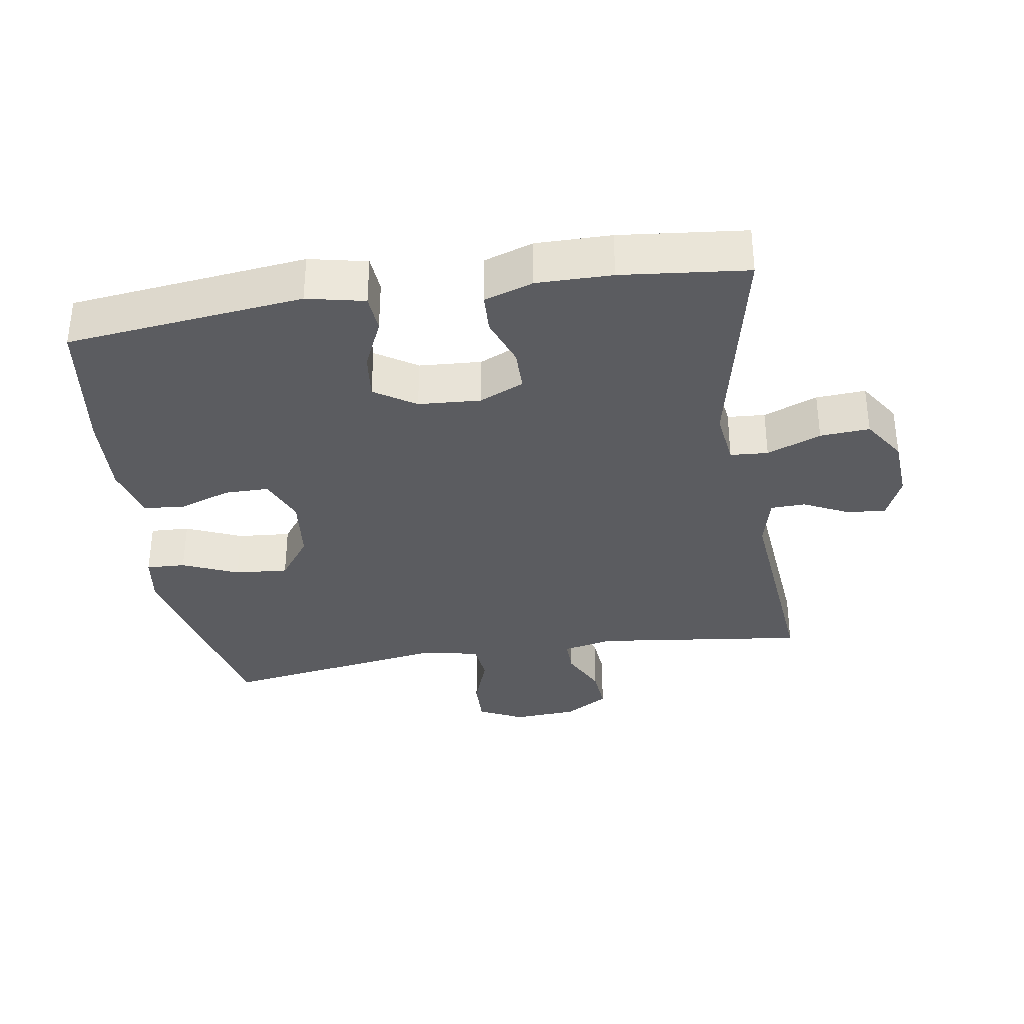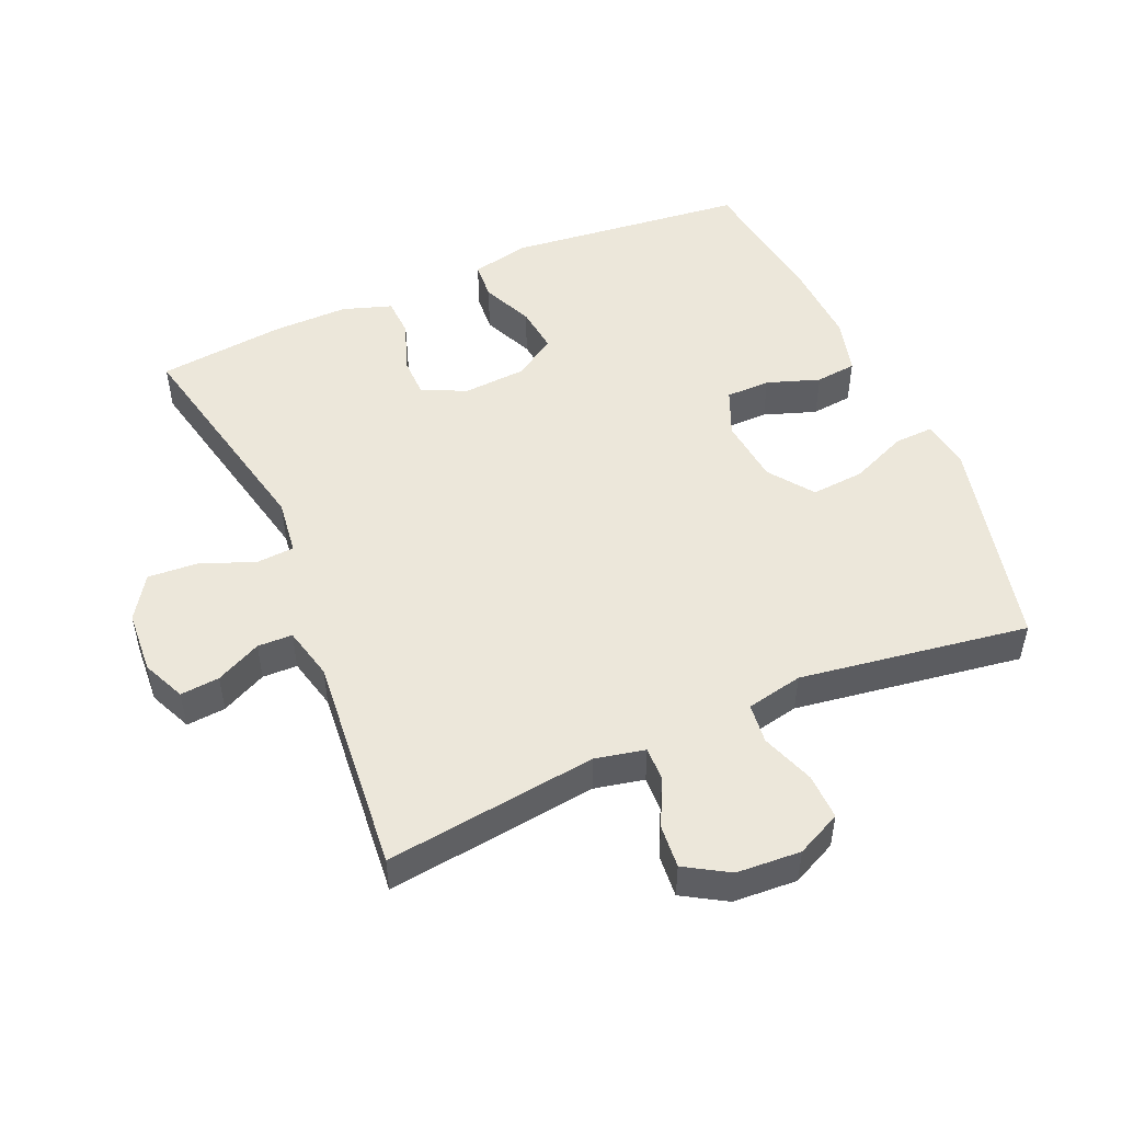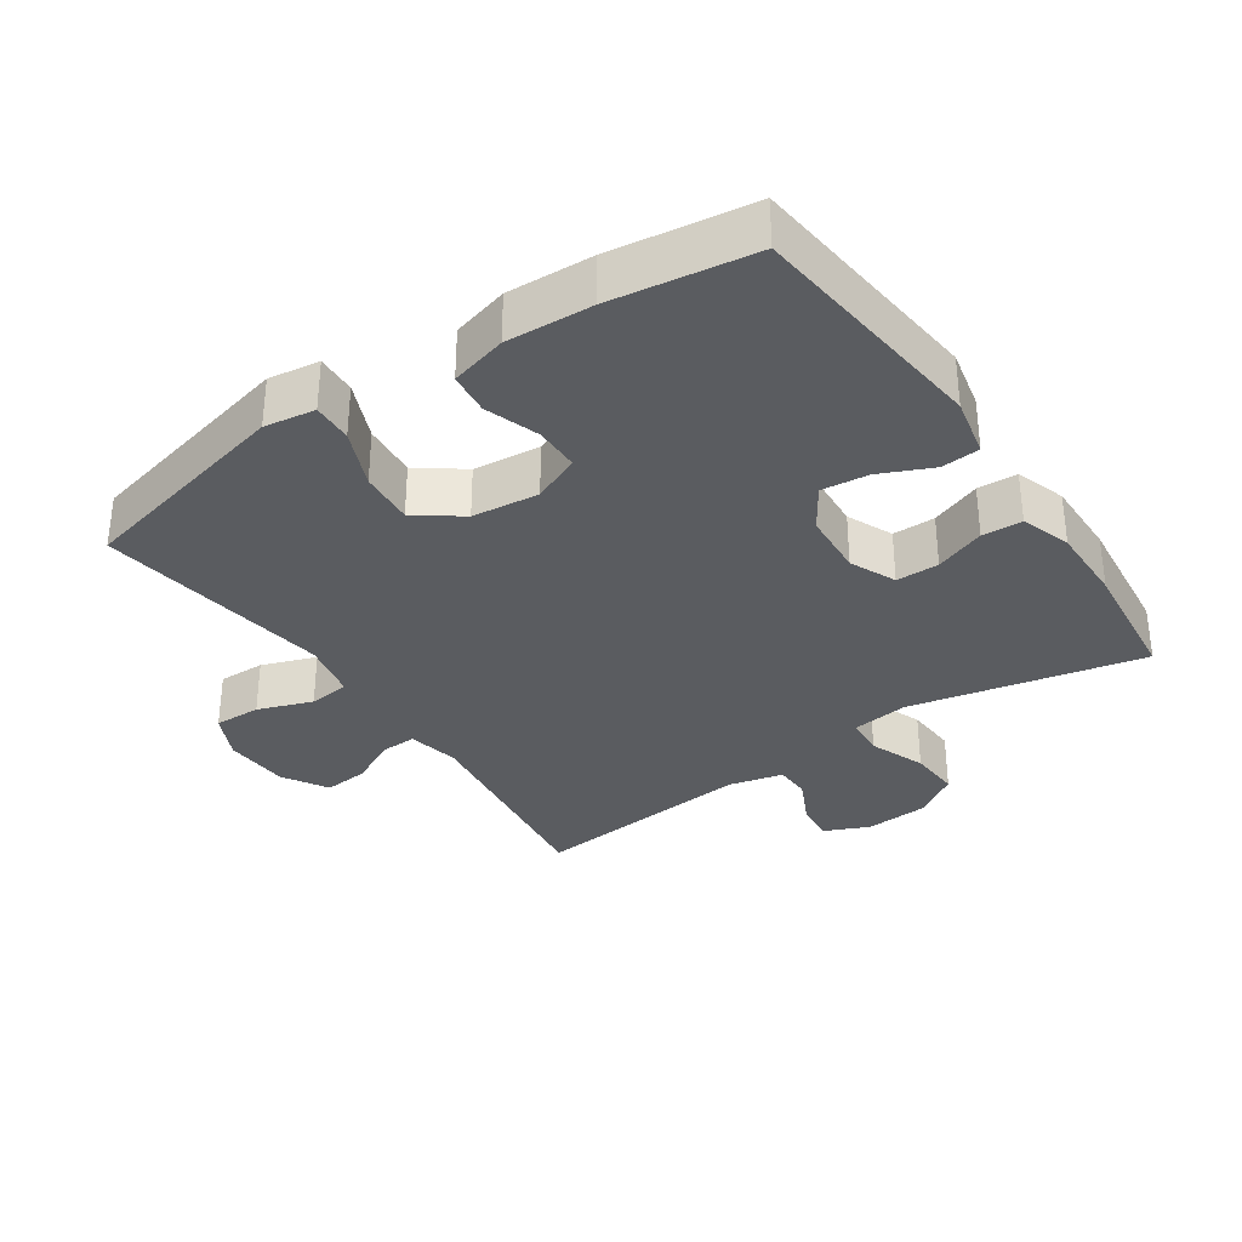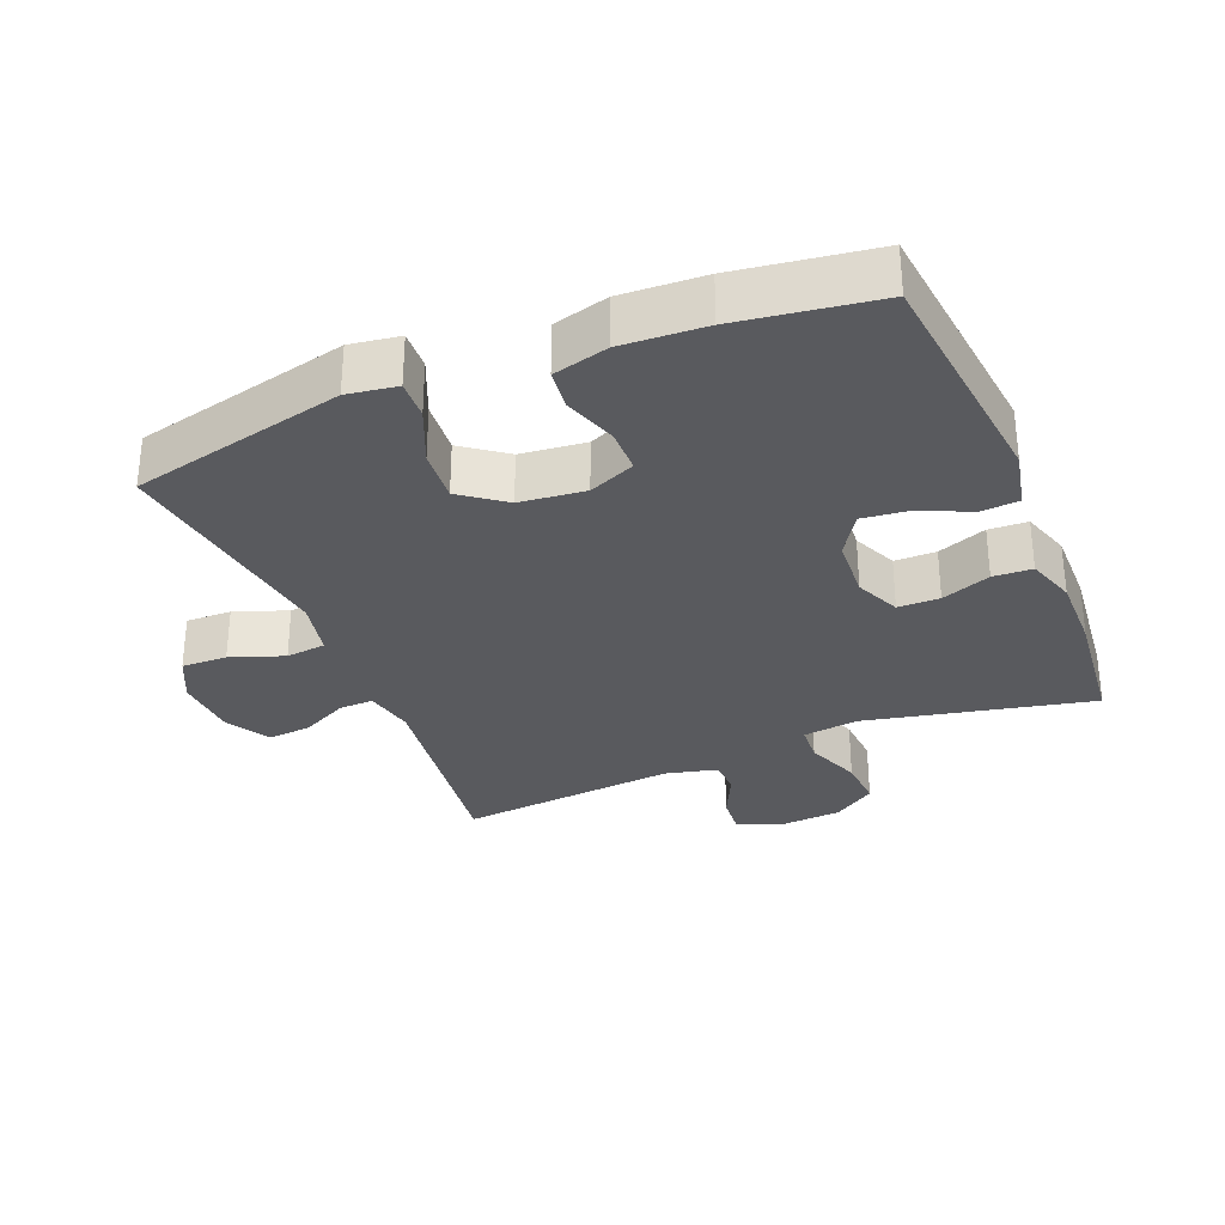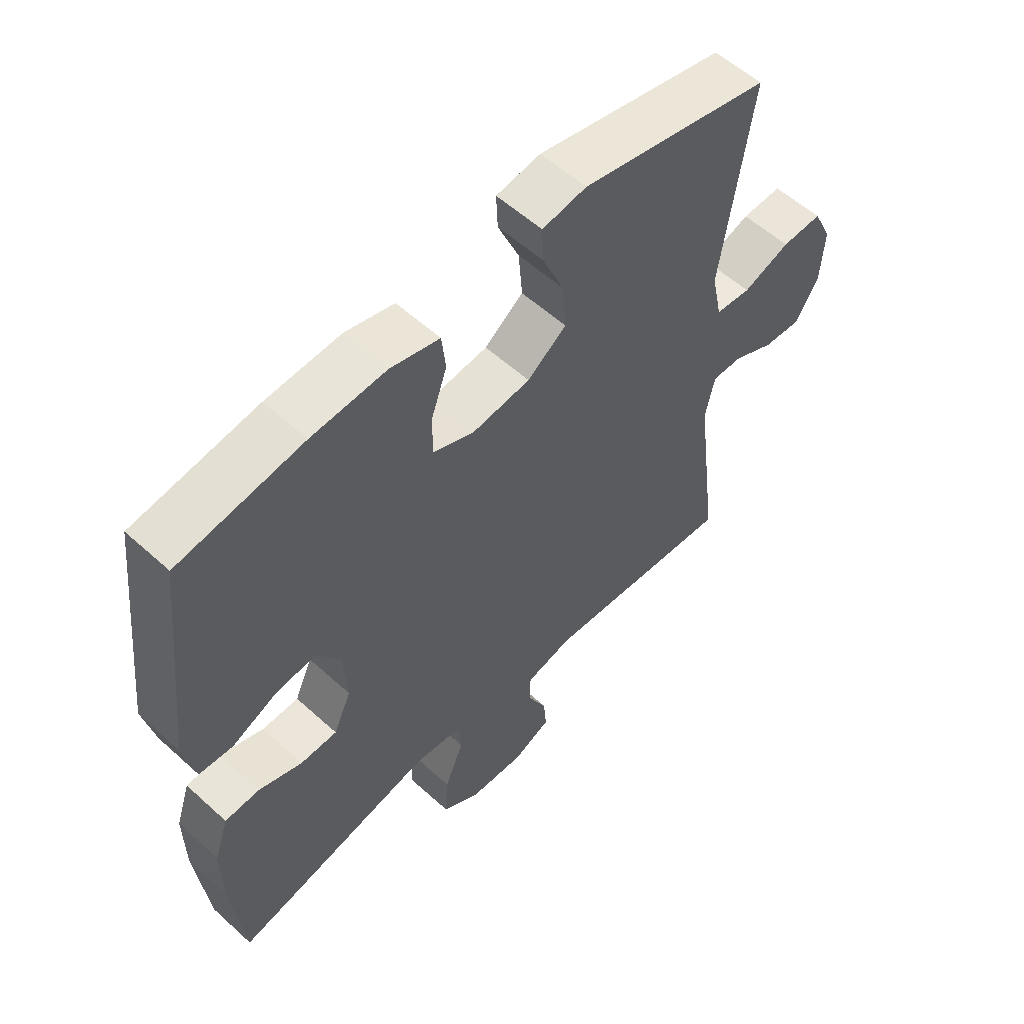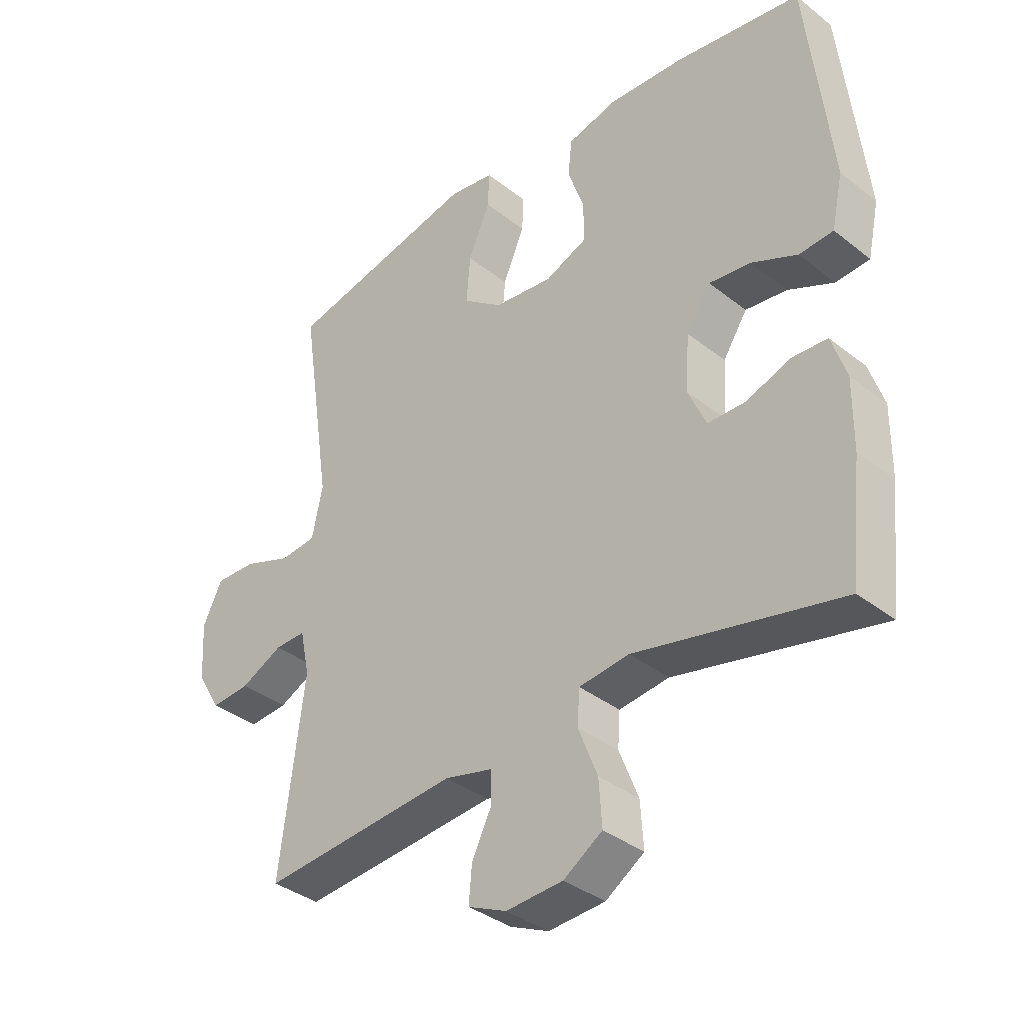
<metadata>
{"format":"obj","ext":"obj","renderer":"f3d","projection":"perspective","resolution":1024,"background":"white","views":[{"elev":-34.7,"azim":99.1,"up":"+Y"},{"elev":50.5,"azim":-113.4,"up":"+Y"},{"elev":-33.7,"azim":34.3,"up":"+Y"},{"elev":-31.5,"azim":22.3,"up":"+Y"},{"elev":56.5,"azim":133.5,"up":"+Z"},{"elev":-36.4,"azim":44.3,"up":"+Z"}]}
</metadata>
<code>
o path4040
v 0.5481 0.0375 -0.2931
v 0.5491 0.0375 -0.1774
v 0.5244 0.0375 -0.1025
v 0.4646 0.0375 -0.09944
v 0.3894 0.0375 -0.1272
v 0.3257 0.0375 -0.1266
v 0.2953 0.0375 -0.05836
v 0.3015 0.0375 0.03744
v 0.3427 0.0375 0.1007
v 0.4132 0.0375 0.09246
v 0.4907 0.0375 0.05754
v 0.5486 0.0375 0.06184
v 0.5677 0.0375 0.1507
v 0.5273 0.0375 0.5148
v 0.3136 0.0375 0.5461
v 0.1853 0.0375 0.553
v 0.1007 0.0375 0.5308
v 0.09392 0.0375 0.4684
v 0.1217 0.0375 0.388
v 0.1211 0.0375 0.3203
v 0.05033 0.0375 0.2904
v -0.0496 0.0375 0.3015
v -0.1167 0.0375 0.3511
v -0.1102 0.0375 0.4321
v -0.07338 0.0375 0.5181
v -0.07075 0.0375 0.5778
v -0.1471 0.0375 0.5896
v -0.4746 0.0375 0.5148
v -0.4223 0.0375 0.1651
v -0.4404 0.0375 0.07873
v -0.5014 0.0375 0.07222
v -0.5827 0.0375 0.1018
v -0.6525 0.0375 0.1038
v -0.6852 0.0375 0.03565
v -0.6793 0.0375 -0.06233
v -0.6394 0.0375 -0.1288
v -0.5734 0.0375 -0.1233
v -0.5021 0.0375 -0.0883
v -0.4497 0.0375 -0.08691
v -0.4335 0.0375 -0.1631
v -0.4746 0.0375 -0.4869
v -0.1404 0.0375 -0.4571
v -0.06031 0.0375 -0.4768
v -0.05885 0.0375 -0.5301
v -0.09234 0.0375 -0.5991
v -0.09759 0.0375 -0.6589
v -0.03212 0.0375 -0.6883
v 0.06384 0.0375 -0.6821
v 0.1294 0.0375 -0.6389
v 0.1243 0.0375 -0.5627
v 0.09183 0.0375 -0.4797
v 0.09579 0.0375 -0.4217
v 0.1803 0.0375 -0.411
v 0.5273 0.0375 -0.4869
v 0.5481 -0.0375 -0.2931
v 0.5491 -0.0375 -0.1774
v 0.5244 -0.0375 -0.1025
v 0.4646 -0.0375 -0.09944
v 0.3894 -0.0375 -0.1272
v 0.3257 -0.0375 -0.1266
v 0.2953 -0.0375 -0.05836
v 0.3015 -0.0375 0.03744
v 0.3427 -0.0375 0.1007
v 0.4132 -0.0375 0.09246
v 0.4907 -0.0375 0.05754
v 0.5486 -0.0375 0.06184
v 0.5677 -0.0375 0.1507
v 0.5273 -0.0375 0.5148
v 0.3136 -0.0375 0.5461
v 0.1853 -0.0375 0.553
v 0.1007 -0.0375 0.5308
v 0.09392 -0.0375 0.4684
v 0.1217 -0.0375 0.388
v 0.1211 -0.0375 0.3203
v 0.05033 -0.0375 0.2904
v -0.0496 -0.0375 0.3015
v -0.1167 -0.0375 0.3511
v -0.1102 -0.0375 0.4321
v -0.07338 -0.0375 0.5181
v -0.07075 -0.0375 0.5778
v -0.1471 -0.0375 0.5896
v -0.4746 -0.0375 0.5148
v -0.4223 -0.0375 0.1651
v -0.4404 -0.0375 0.07873
v -0.5014 -0.0375 0.07222
v -0.5827 -0.0375 0.1018
v -0.6525 -0.0375 0.1038
v -0.6852 -0.0375 0.03565
v -0.6793 -0.0375 -0.06233
v -0.6394 -0.0375 -0.1288
v -0.5734 -0.0375 -0.1233
v -0.5021 -0.0375 -0.0883
v -0.4497 -0.0375 -0.08691
v -0.4335 -0.0375 -0.1631
v -0.4746 -0.0375 -0.4869
v -0.1404 -0.0375 -0.4571
v -0.06031 -0.0375 -0.4768
v -0.05885 -0.0375 -0.5301
v -0.09234 -0.0375 -0.5991
v -0.09759 -0.0375 -0.6589
v -0.03212 -0.0375 -0.6883
v 0.06384 -0.0375 -0.6821
v 0.1294 -0.0375 -0.6389
v 0.1243 -0.0375 -0.5627
v 0.09183 -0.0375 -0.4797
v 0.09579 -0.0375 -0.4217
v 0.1803 -0.0375 -0.411
v 0.5273 -0.0375 -0.4869
v -0.09759 0.0375 -0.6589
v -0.09759 0.0375 -0.6589
v -0.03212 0.0375 -0.6883
v 0.06384 0.0375 -0.6821
v 0.1294 0.0375 -0.6389
v 0.1294 0.0375 -0.6389
v -0.09234 0.0375 -0.5991
v 0.1243 0.0375 -0.5627
v -0.05885 0.0375 -0.5301
v 0.09183 0.0375 -0.4797
v -0.06031 0.0375 -0.4768
v -0.06031 0.0375 -0.4768
v 0.09579 0.0375 -0.4217
v 0.09579 0.0375 -0.4217
v -0.1404 0.0375 -0.4571
v -0.4746 0.0375 -0.4869
v -0.4746 0.0375 -0.4869
v 0.1803 0.0375 -0.411
v 0.5273 0.0375 -0.4869
v 0.5273 0.0375 -0.4869
v 0.5481 0.0375 -0.2931
v 0.5491 0.0375 -0.1774
v -0.4335 0.0375 -0.1631
v 0.5244 0.0375 -0.1025
v 0.5244 0.0375 -0.1025
v -0.4497 0.0375 -0.08691
v -0.4497 0.0375 -0.08691
v 0.3894 0.0375 -0.1272
v 0.3257 0.0375 -0.1266
v 0.3257 0.0375 -0.1266
v -0.6793 0.0375 -0.06233
v -0.6394 0.0375 -0.1288
v -0.6394 0.0375 -0.1288
v -0.5734 0.0375 -0.1233
v 0.4646 0.0375 -0.09944
v 0.2953 0.0375 -0.05836
v -0.5021 0.0375 -0.0883
v -0.6852 0.0375 0.03565
v 0.3015 0.0375 0.03744
v -0.6525 0.0375 0.1038
v -0.6525 0.0375 0.1038
v 0.3427 0.0375 0.1007
v 0.3427 0.0375 0.1007
v 0.4132 0.0375 0.09246
v 0.4907 0.0375 0.05754
v 0.5486 0.0375 0.06184
v 0.5486 0.0375 0.06184
v 0.5677 0.0375 0.1507
v -0.5827 0.0375 0.1018
v -0.5014 0.0375 0.07222
v -0.4404 0.0375 0.07873
v -0.4404 0.0375 0.07873
v -0.4223 0.0375 0.1651
v 0.05033 0.0375 0.2904
v -0.0496 0.0375 0.3015
v 0.1211 0.0375 0.3203
v 0.1211 0.0375 0.3203
v -0.1167 0.0375 0.3511
v 0.1217 0.0375 0.388
v -0.1102 0.0375 0.4321
v 0.09392 0.0375 0.4684
v -0.4746 0.0375 0.5148
v -0.4746 0.0375 0.5148
v -0.07338 0.0375 0.5181
v 0.1007 0.0375 0.5308
v 0.1007 0.0375 0.5308
v 0.5273 0.0375 0.5148
v 0.5273 0.0375 0.5148
v -0.07075 0.0375 0.5778
v -0.07075 0.0375 0.5778
v 0.3136 0.0375 0.5461
v 0.1853 0.0375 0.553
v -0.1471 0.0375 0.5896
v -0.09759 -0.0375 -0.6589
v -0.09759 -0.0375 -0.6589
v -0.03212 -0.0375 -0.6883
v 0.06384 -0.0375 -0.6821
v 0.1294 -0.0375 -0.6389
v 0.1294 -0.0375 -0.6389
v -0.09234 -0.0375 -0.5991
v 0.1243 -0.0375 -0.5627
v -0.05885 -0.0375 -0.5301
v 0.09183 -0.0375 -0.4797
v -0.06031 -0.0375 -0.4768
v -0.06031 -0.0375 -0.4768
v 0.09579 -0.0375 -0.4217
v 0.09579 -0.0375 -0.4217
v -0.1404 -0.0375 -0.4571
v -0.4746 -0.0375 -0.4869
v -0.4746 -0.0375 -0.4869
v 0.1803 -0.0375 -0.411
v 0.5273 -0.0375 -0.4869
v 0.5273 -0.0375 -0.4869
v 0.5481 -0.0375 -0.2931
v 0.5491 -0.0375 -0.1774
v -0.4335 -0.0375 -0.1631
v 0.5244 -0.0375 -0.1025
v 0.5244 -0.0375 -0.1025
v -0.4497 -0.0375 -0.08691
v -0.4497 -0.0375 -0.08691
v 0.3894 -0.0375 -0.1272
v 0.3257 -0.0375 -0.1266
v 0.3257 -0.0375 -0.1266
v -0.6793 -0.0375 -0.06233
v -0.6394 -0.0375 -0.1288
v -0.6394 -0.0375 -0.1288
v -0.5734 -0.0375 -0.1233
v 0.4646 -0.0375 -0.09944
v 0.2953 -0.0375 -0.05836
v -0.5021 -0.0375 -0.0883
v -0.6852 -0.0375 0.03565
v 0.3015 -0.0375 0.03744
v -0.6525 -0.0375 0.1038
v -0.6525 -0.0375 0.1038
v 0.3427 -0.0375 0.1007
v 0.3427 -0.0375 0.1007
v 0.4132 -0.0375 0.09246
v 0.4907 -0.0375 0.05754
v 0.5486 -0.0375 0.06184
v 0.5486 -0.0375 0.06184
v 0.5677 -0.0375 0.1507
v -0.5827 -0.0375 0.1018
v -0.5014 -0.0375 0.07222
v -0.4404 -0.0375 0.07873
v -0.4404 -0.0375 0.07873
v -0.4223 -0.0375 0.1651
v 0.05033 -0.0375 0.2904
v -0.0496 -0.0375 0.3015
v 0.1211 -0.0375 0.3203
v 0.1211 -0.0375 0.3203
v -0.1167 -0.0375 0.3511
v 0.1217 -0.0375 0.388
v -0.1102 -0.0375 0.4321
v 0.09392 -0.0375 0.4684
v -0.4746 -0.0375 0.5148
v -0.4746 -0.0375 0.5148
v -0.07338 -0.0375 0.5181
v 0.1007 -0.0375 0.5308
v 0.1007 -0.0375 0.5308
v 0.5273 -0.0375 0.5148
v 0.5273 -0.0375 0.5148
v -0.07075 -0.0375 0.5778
v -0.07075 -0.0375 0.5778
v 0.3136 -0.0375 0.5461
v 0.1853 -0.0375 0.553
v -0.1471 -0.0375 0.5896
f 202 199 200
f 232 207 236
f 250 254 245
f 209 203 216
f 221 219 230
f 191 190 189
f 242 253 246
f 217 194 210
f 236 204 217
f 235 220 237
f 196 194 204
f 239 234 236
f 203 209 202
f 235 217 220
f 185 190 184
f 210 202 209
f 196 204 197
f 252 237 223
f 194 192 191
f 234 239 243
f 218 207 231
f 184 190 188
f 229 226 227
f 254 243 241
f 248 225 229
f 225 226 229
f 253 240 252
f 252 223 248
f 236 217 235
f 216 203 205
f 189 190 185
f 184 188 182
f 230 218 231
f 237 252 240
f 219 212 230
f 218 212 215
f 213 215 212
f 236 207 204
f 189 185 186
f 218 230 212
f 240 253 242
f 210 194 199
f 191 192 190
f 236 234 232
f 223 225 248
f 241 243 239
f 231 207 232
f 245 254 241
f 237 220 223
f 217 204 194
f 194 196 192
f 202 210 199
f 110 47 101 183
f 47 48 102 101
f 48 114 187 102
f 45 46 100 99
f 49 50 104 103
f 44 45 99 98
f 50 51 105 104
f 120 44 98 193
f 51 122 195 105
f 42 43 97 96
f 125 42 96 198
f 53 128 201 107
f 52 53 107 106
f 54 1 55 108
f 1 2 56 55
f 40 41 95 94
f 2 133 206 56
f 135 40 94 208
f 5 138 211 59
f 35 141 214 89
f 36 37 91 90
f 4 5 59 58
f 3 4 58 57
f 6 7 61 60
f 37 38 92 91
f 38 39 93 92
f 34 35 89 88
f 7 8 62 61
f 149 34 88 222
f 8 151 224 62
f 10 11 65 64
f 11 155 228 65
f 12 13 67 66
f 32 33 87 86
f 31 32 86 85
f 160 31 85 233
f 29 30 84 83
f 9 10 64 63
f 21 22 76 75
f 165 21 75 238
f 22 23 77 76
f 19 20 74 73
f 23 24 78 77
f 18 19 73 72
f 171 29 83 244
f 24 25 79 78
f 174 18 72 247
f 13 176 249 67
f 25 178 251 79
f 14 15 69 68
f 16 17 71 70
f 15 16 70 69
f 27 28 82 81
f 26 27 81 80
f 129 127 126
f 159 163 134
f 177 172 181
f 136 143 130
f 148 157 146
f 118 116 117
f 169 173 180
f 144 137 121
f 163 144 131
f 162 164 147
f 123 131 121
f 166 163 161
f 130 129 136
f 162 147 144
f 112 111 117
f 137 136 129
f 123 124 131
f 179 150 164
f 121 118 119
f 161 170 166
f 145 158 134
f 111 115 117
f 156 154 153
f 181 168 170
f 175 156 152
f 152 156 153
f 180 179 167
f 179 175 150
f 163 162 144
f 143 132 130
f 116 112 117
f 111 109 115
f 157 158 145
f 164 167 179
f 146 157 139
f 145 142 139
f 140 139 142
f 163 131 134
f 116 113 112
f 145 139 157
f 167 169 180
f 137 126 121
f 118 117 119
f 163 159 161
f 150 175 152
f 168 166 170
f 158 159 134
f 172 168 181
f 164 150 147
f 144 121 131
f 121 119 123
f 129 126 137

</code>
